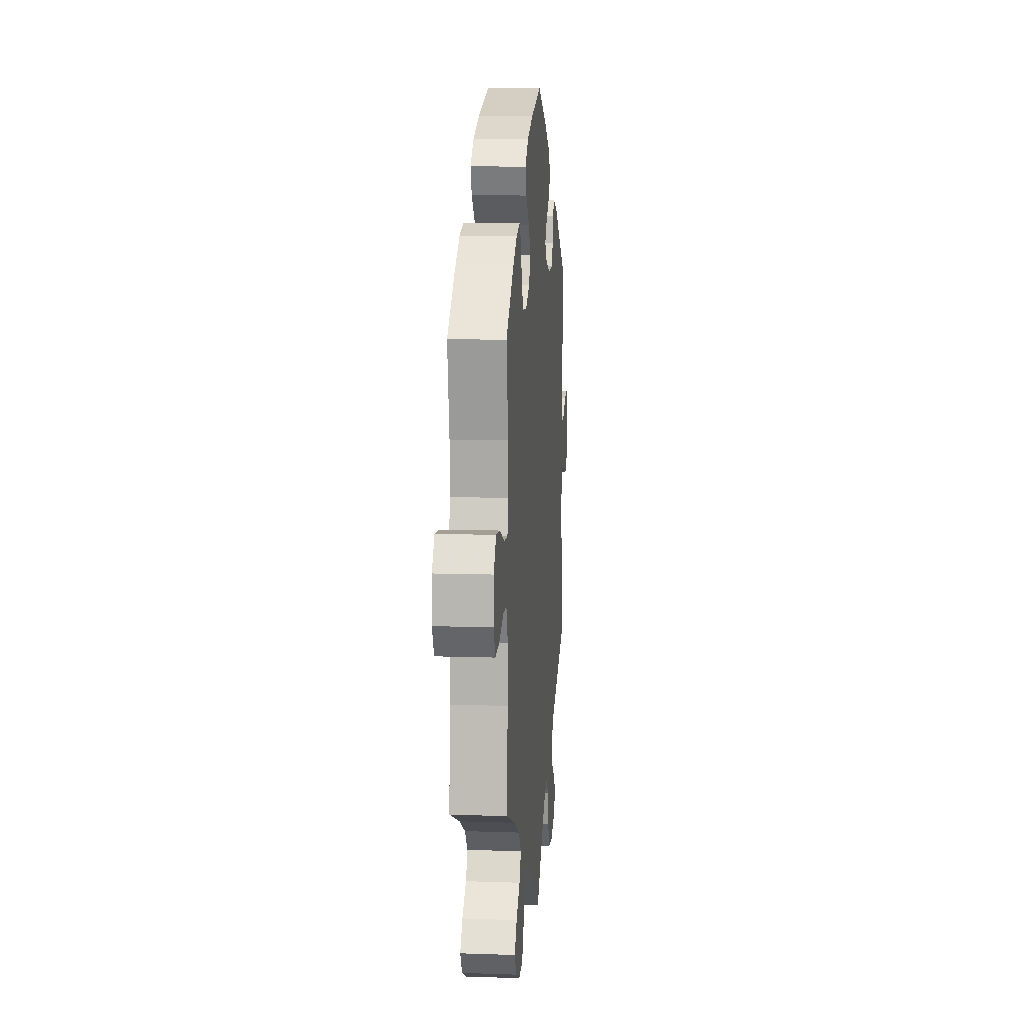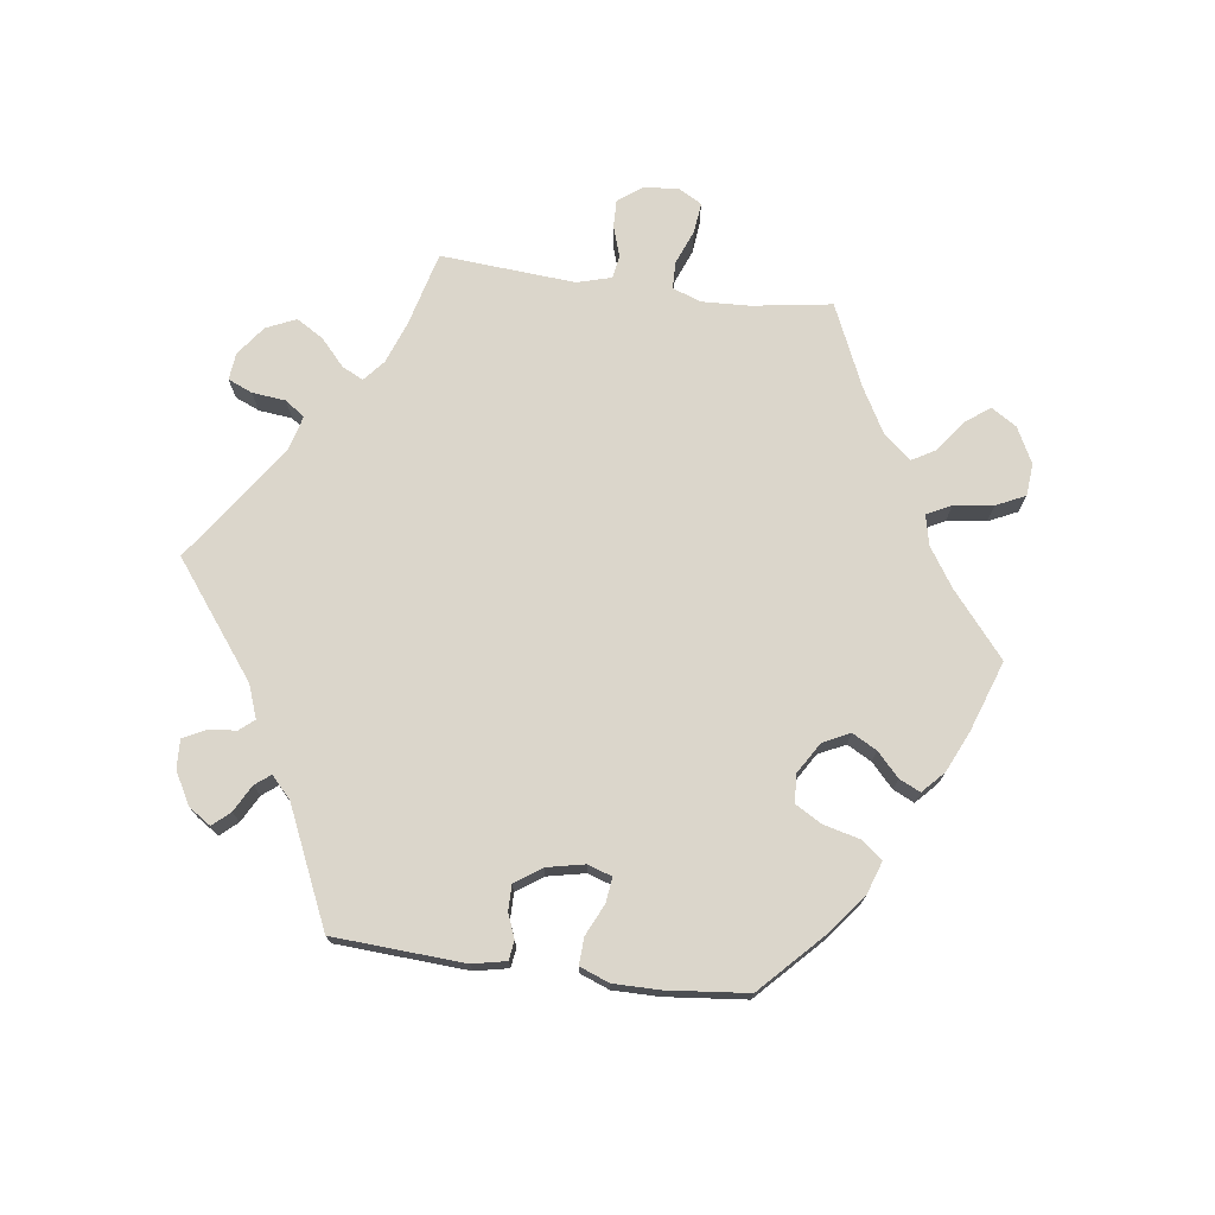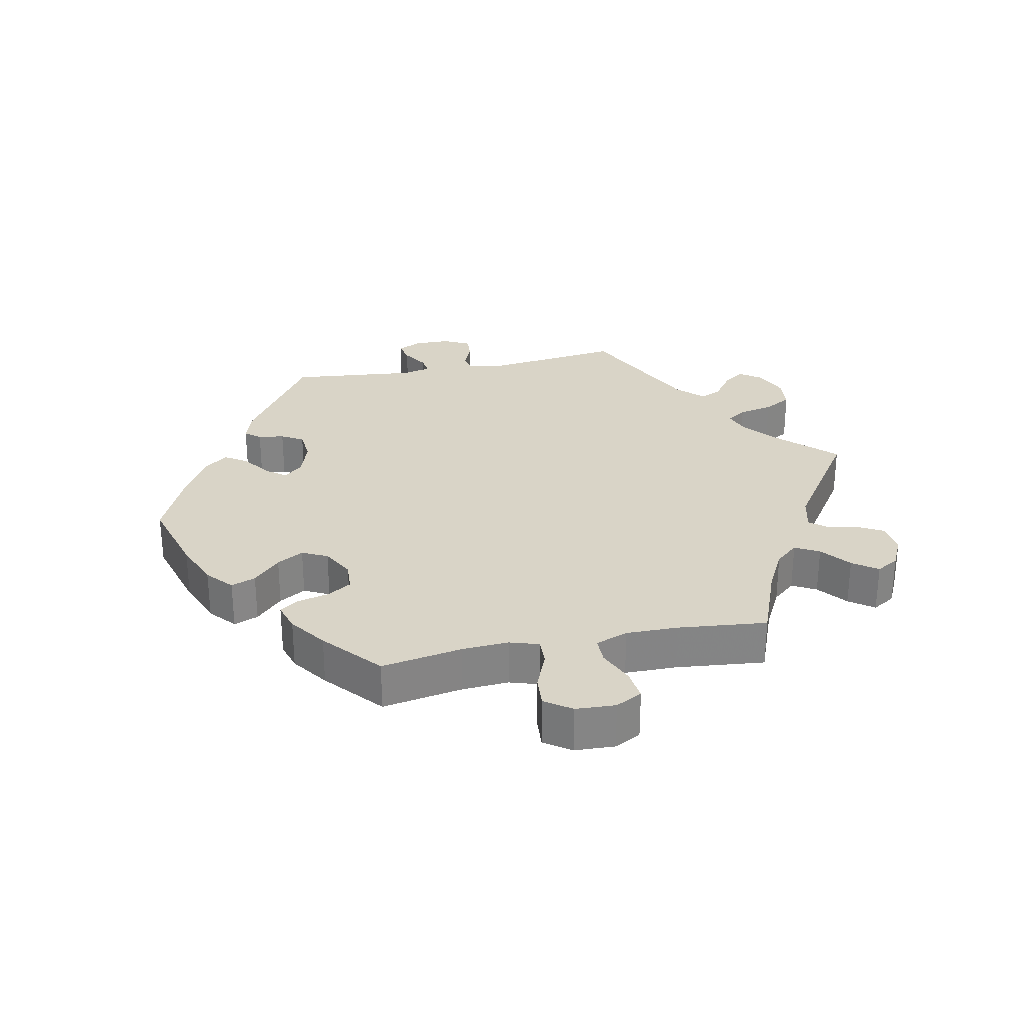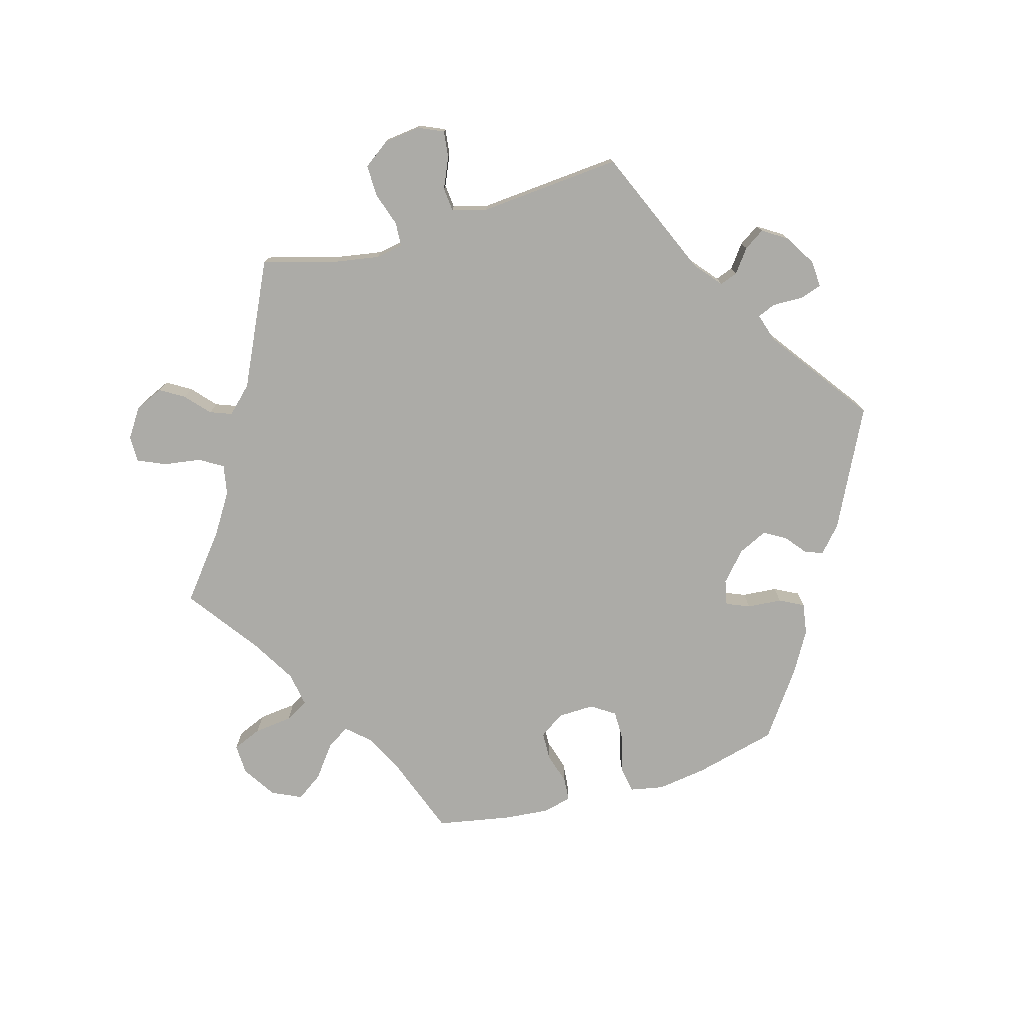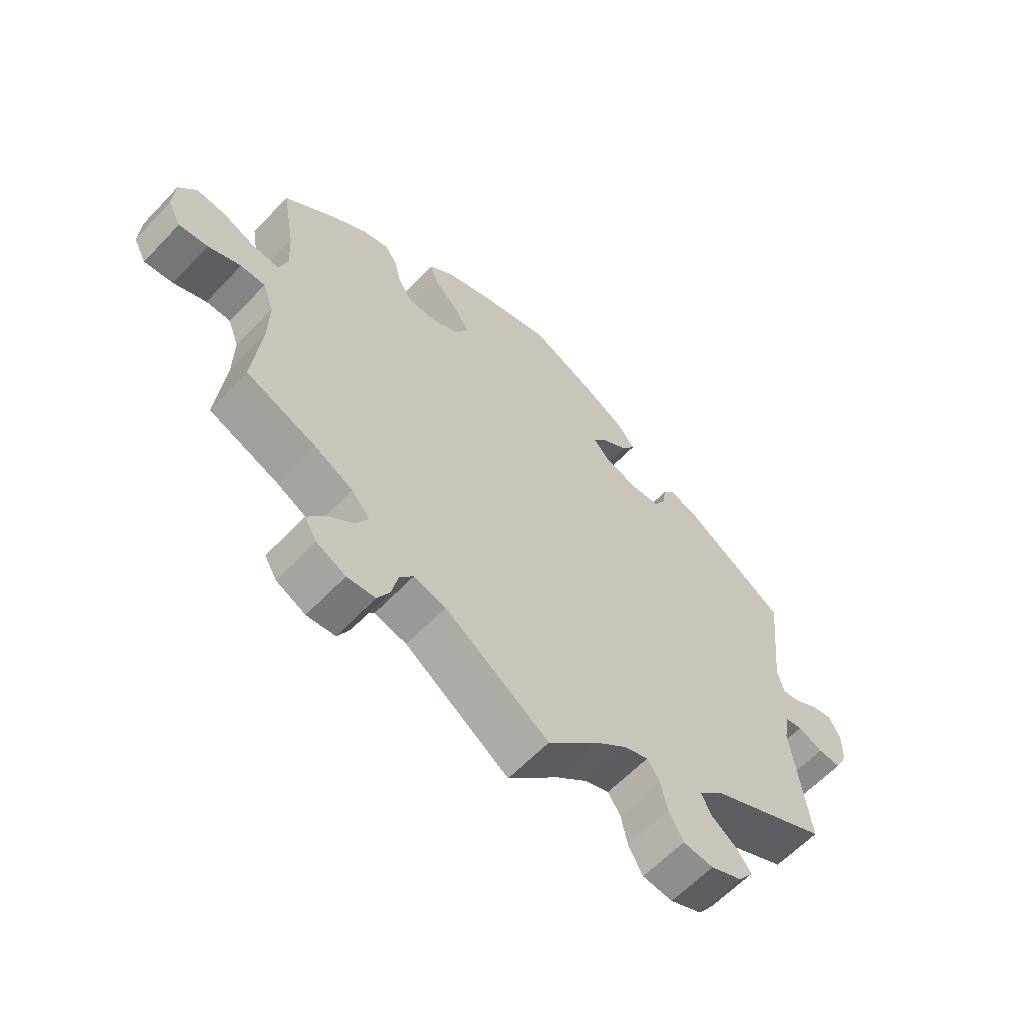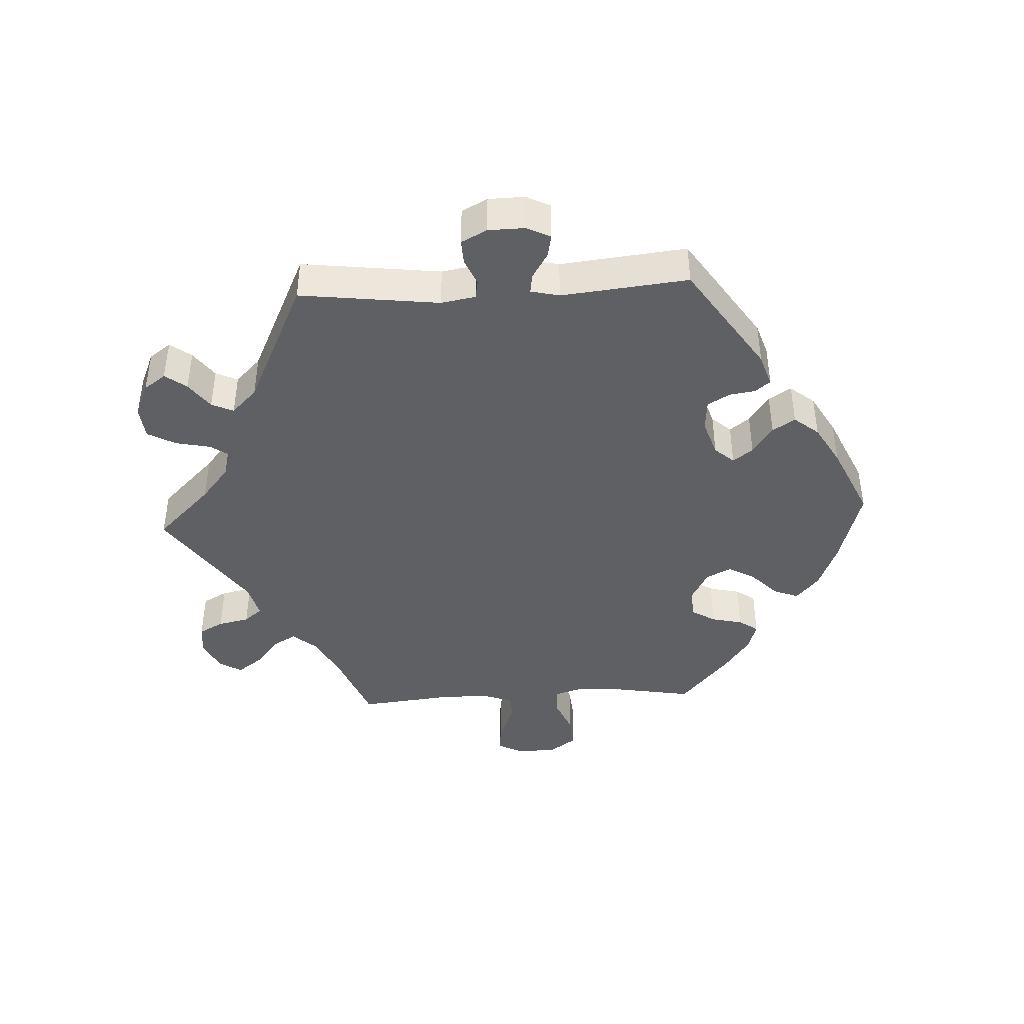
<metadata>
{"format":"obj","ext":"obj","renderer":"f3d","projection":"perspective","resolution":1024,"background":"white","views":[{"elev":10.2,"azim":95.0,"up":"+Z"},{"elev":73.5,"azim":-22.4,"up":"+Y"},{"elev":28.8,"azim":78.3,"up":"+Y"},{"elev":-76.3,"azim":-134.0,"up":"+Y"},{"elev":-61.4,"azim":136.7,"up":"+Z"},{"elev":-42.2,"azim":-86.9,"up":"+Y"}]}
</metadata>
<code>
v -0.335 0.07 0.398
v -0.286 0.07 0.414
v -0.268 0.07 0.391
v -0.262 0.07 0.352
v -0.243 0.07 0.319
v -0.195 0.07 0.315
v -0.14 0.07 0.333
v -0.114 0.07 0.362
v -0.137 0.07 0.392
v -0.18 0.07 0.422
v -0.202 0.07 0.456
v -0.172 0.07 0.493
v -0.111 0.07 0.528
v 0 0.07 0.578
v 0.122 0.07 0.543
v 0.192 0.07 0.515
v 0.231 0.07 0.481
v 0.217 0.07 0.444
v 0.176 0.07 0.404
v 0.153 0.07 0.364
v 0.172 0.07 0.326
v 0.22 0.07 0.3
v 0.265 0.07 0.303
v 0.287 0.07 0.339
v 0.298 0.07 0.386
v 0.318 0.07 0.415
v 0.361 0.07 0.402
v 0.416 0.07 0.363
v 0.501 0.07 0.29
v 0.48 0.07 0.168
v 0.476 0.07 0.098
v 0.49 0.07 0.054
v 0.531 0.07 0.056
v 0.586 0.07 0.079
v 0.634 0.07 0.083
v 0.662 0.07 0.043
v 0.665 0.07 -0.017
v 0.644 0.07 -0.057
v 0.597 0.07 -0.051
v 0.544 0.07 -0.028
v 0.504 0.07 -0.028
v 0.486 0.07 -0.077
v 0.487 0.07 -0.155
v 0.501 0.07 -0.289
v 0.388 0.07 -0.333
v 0.325 0.07 -0.366
v 0.295 0.07 -0.401
v 0.315 0.07 -0.437
v 0.359 0.07 -0.472
v 0.386 0.07 -0.509
v 0.366 0.07 -0.543
v 0.319 0.07 -0.566
v 0.273 0.07 -0.561
v 0.253 0.07 -0.524
v 0.243 0.07 -0.477
v 0.221 0.07 -0.45
v 0.169 0.07 -0.463
v 0.001 0.07 -0.578
v -0.081 0.07 -0.495
v -0.132 0.07 -0.453
v -0.171 0.07 -0.439
v -0.191 0.07 -0.469
v -0.202 0.07 -0.521
v -0.225 0.07 -0.563
v -0.274 0.07 -0.568
v -0.325 0.07 -0.546
v -0.349 0.07 -0.513
v -0.325 0.07 -0.481
v -0.284 0.07 -0.451
v -0.269 0.07 -0.418
v -0.307 0.07 -0.38
v -0.501 0.07 -0.288
v -0.475 0.07 -0.078
v -0.484 0.07 -0.026
v -0.512 0.07 -0.021
v -0.552 0.07 -0.038
v -0.589 0.07 -0.04
v -0.609 0.07 -0.001
v -0.61 0.07 0.054
v -0.592 0.07 0.09
v -0.558 0.07 0.083
v -0.519 0.07 0.059
v -0.49 0.07 0.055
v -0.48 0.07 0.098
v -0.5 0.07 0.289
v -0.335 0 0.398
v -0.286 0 0.414
v -0.268 0 0.391
v -0.262 0 0.352
v -0.243 0 0.319
v -0.195 0 0.315
v -0.14 0 0.333
v -0.114 0 0.362
v -0.137 0 0.392
v -0.18 0 0.422
v -0.202 0 0.456
v -0.172 0 0.493
v -0.111 0 0.528
v 0 0 0.578
v 0.122 0 0.543
v 0.192 0 0.515
v 0.231 0 0.481
v 0.217 0 0.444
v 0.176 0 0.404
v 0.153 0 0.364
v 0.172 0 0.326
v 0.22 0 0.3
v 0.265 0 0.303
v 0.287 0 0.339
v 0.298 0 0.386
v 0.318 0 0.415
v 0.361 0 0.402
v 0.416 0 0.363
v 0.501 0 0.29
v 0.48 0 0.168
v 0.476 0 0.098
v 0.49 0 0.054
v 0.531 0 0.056
v 0.586 0 0.079
v 0.634 0 0.083
v 0.662 0 0.043
v 0.665 0 -0.017
v 0.644 0 -0.057
v 0.597 0 -0.051
v 0.544 0 -0.028
v 0.504 0 -0.028
v 0.486 0 -0.077
v 0.487 0 -0.155
v 0.501 0 -0.289
v 0.388 0 -0.333
v 0.325 0 -0.366
v 0.295 0 -0.401
v 0.315 0 -0.437
v 0.359 0 -0.472
v 0.386 0 -0.509
v 0.366 0 -0.543
v 0.319 0 -0.566
v 0.273 0 -0.561
v 0.253 0 -0.524
v 0.243 0 -0.477
v 0.221 0 -0.45
v 0.169 0 -0.463
v 0.001 0 -0.578
v -0.081 0 -0.495
v -0.132 0 -0.453
v -0.171 0 -0.439
v -0.191 0 -0.469
v -0.202 0 -0.521
v -0.225 0 -0.563
v -0.274 0 -0.568
v -0.325 0 -0.546
v -0.349 0 -0.513
v -0.325 0 -0.481
v -0.284 0 -0.451
v -0.269 0 -0.418
v -0.307 0 -0.38
v -0.501 0 -0.288
v -0.475 0 -0.078
v -0.484 0 -0.026
v -0.512 0 -0.021
v -0.552 0 -0.038
v -0.589 0 -0.04
v -0.609 0 -0.001
v -0.61 0 0.054
v -0.592 0 0.09
v -0.558 0 0.083
v -0.519 0 0.059
v -0.49 0 0.055
v -0.48 0 0.098
v -0.5 0 0.289
f 84 85 1 2
f 83 84 2 3
f 79 80 81 82
f 79 82 83
f 78 79 83
f 75 76 77 78
f 74 75 78 83
f 73 74 83 3
f 71 72 73 3
f 66 67 68 69
f 66 69 70
f 65 66 70
f 62 63 64 65
f 61 62 65 70
f 57 58 59
f 56 57 59 60
f 52 53 54 55
f 52 55 56
f 51 52 56
f 48 49 50 51
f 47 48 51 56
f 46 47 56 60
f 43 44 45
f 42 43 45 46
f 41 42 46 60
f 37 38 39 40
f 37 40 41
f 36 37 41
f 33 34 35 36
f 32 33 36 41
f 31 32 41 60
f 27 28 29 30
f 24 25 26 27
f 23 24 27 30
f 22 23 30 31
f 16 17 18 19
f 16 19 20
f 15 16 20
f 14 15 20
f 13 14 20 21
f 9 10 11 12
f 8 9 12 13
f 70 71 3 4
f 61 70 4 5
f 60 61 5 6
f 21 22 31 60
f 21 60 6 7
f 8 13 21
f 7 8 21
f 87 86 170 169
f 88 87 169 168
f 167 166 165 164
f 168 167 164
f 168 164 163
f 163 162 161 160
f 168 163 160 159
f 88 168 159 158
f 88 158 157 156
f 154 153 152 151
f 155 154 151
f 155 151 150
f 150 149 148 147
f 155 150 147 146
f 144 143 142
f 145 144 142 141
f 140 139 138 137
f 141 140 137
f 141 137 136
f 136 135 134 133
f 141 136 133 132
f 145 141 132 131
f 130 129 128
f 131 130 128 127
f 145 131 127 126
f 125 124 123 122
f 126 125 122
f 126 122 121
f 121 120 119 118
f 126 121 118 117
f 145 126 117 116
f 115 114 113 112
f 112 111 110 109
f 115 112 109 108
f 116 115 108 107
f 104 103 102 101
f 105 104 101
f 105 101 100
f 105 100 99
f 106 105 99 98
f 97 96 95 94
f 98 97 94 93
f 89 88 156 155
f 90 89 155 146
f 91 90 146 145
f 145 116 107 106
f 92 91 145 106
f 106 98 93
f 106 93 92
f 1 86 87 2
f 2 87 88 3
f 3 88 89 4
f 4 89 90 5
f 5 90 91 6
f 6 91 92 7
f 7 92 93 8
f 8 93 94 9
f 9 94 95 10
f 10 95 96 11
f 11 96 97 12
f 12 97 98 13
f 13 98 99 14
f 14 99 100 15
f 15 100 101 16
f 16 101 102 17
f 17 102 103 18
f 18 103 104 19
f 19 104 105 20
f 20 105 106 21
f 21 106 107 22
f 22 107 108 23
f 23 108 109 24
f 24 109 110 25
f 25 110 111 26
f 26 111 112 27
f 27 112 113 28
f 28 113 114 29
f 29 114 115 30
f 30 115 116 31
f 31 116 117 32
f 32 117 118 33
f 33 118 119 34
f 34 119 120 35
f 35 120 121 36
f 36 121 122 37
f 37 122 123 38
f 38 123 124 39
f 39 124 125 40
f 40 125 126 41
f 41 126 127 42
f 42 127 128 43
f 43 128 129 44
f 44 129 130 45
f 45 130 131 46
f 46 131 132 47
f 47 132 133 48
f 48 133 134 49
f 49 134 135 50
f 50 135 136 51
f 51 136 137 52
f 52 137 138 53
f 53 138 139 54
f 54 139 140 55
f 55 140 141 56
f 56 141 142 57
f 57 142 143 58
f 58 143 144 59
f 59 144 145 60
f 60 145 146 61
f 61 146 147 62
f 62 147 148 63
f 63 148 149 64
f 64 149 150 65
f 65 150 151 66
f 66 151 152 67
f 67 152 153 68
f 68 153 154 69
f 69 154 155 70
f 70 155 156 71
f 71 156 157 72
f 72 157 158 73
f 73 158 159 74
f 74 159 160 75
f 75 160 161 76
f 76 161 162 77
f 77 162 163 78
f 78 163 164 79
f 79 164 165 80
f 80 165 166 81
f 81 166 167 82
f 82 167 168 83
f 83 168 169 84
f 84 169 170 85
f 85 170 86 1

</code>
